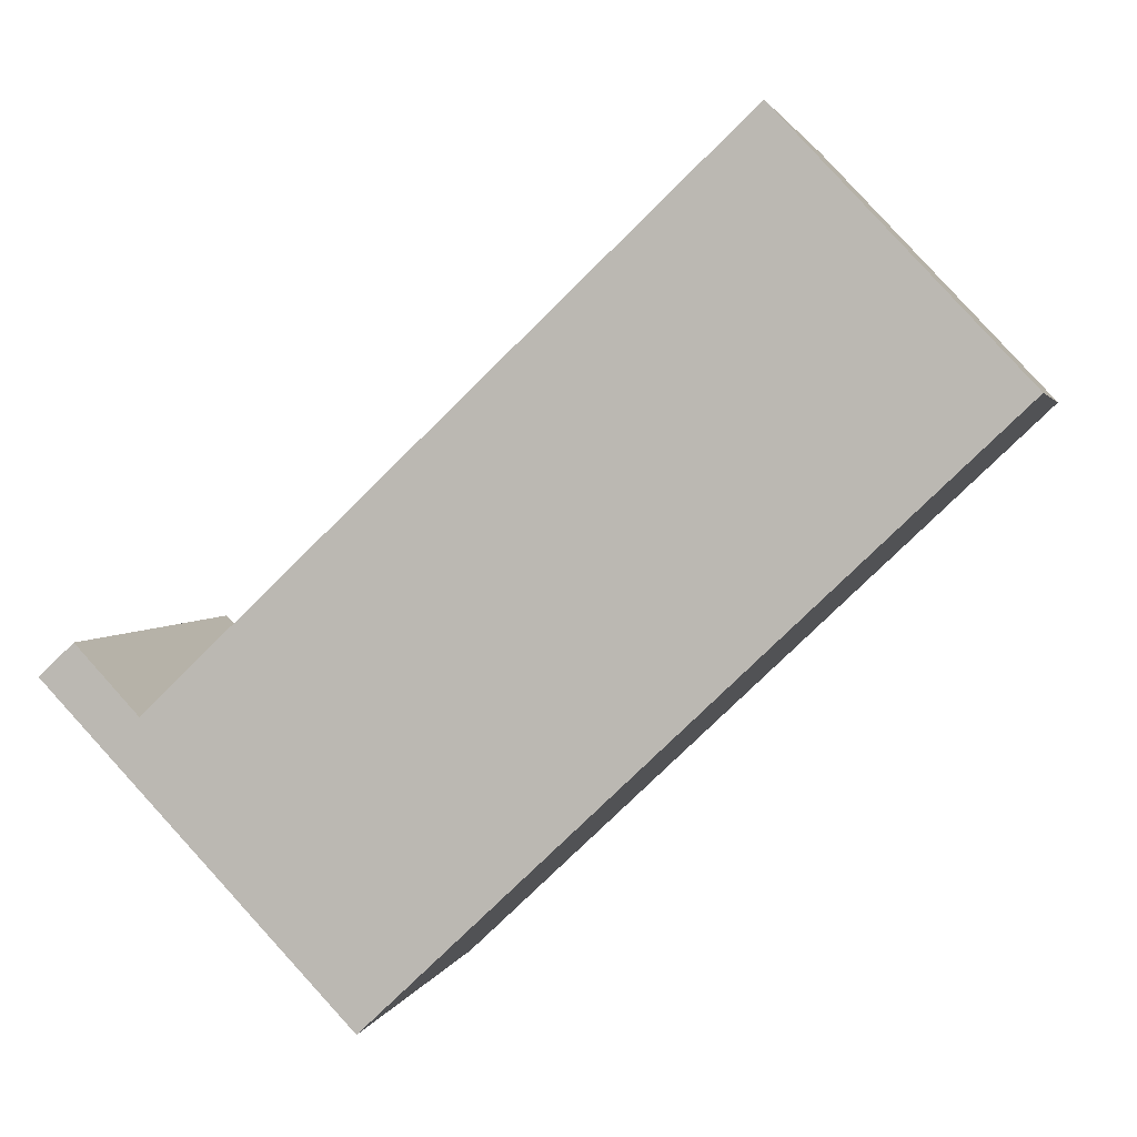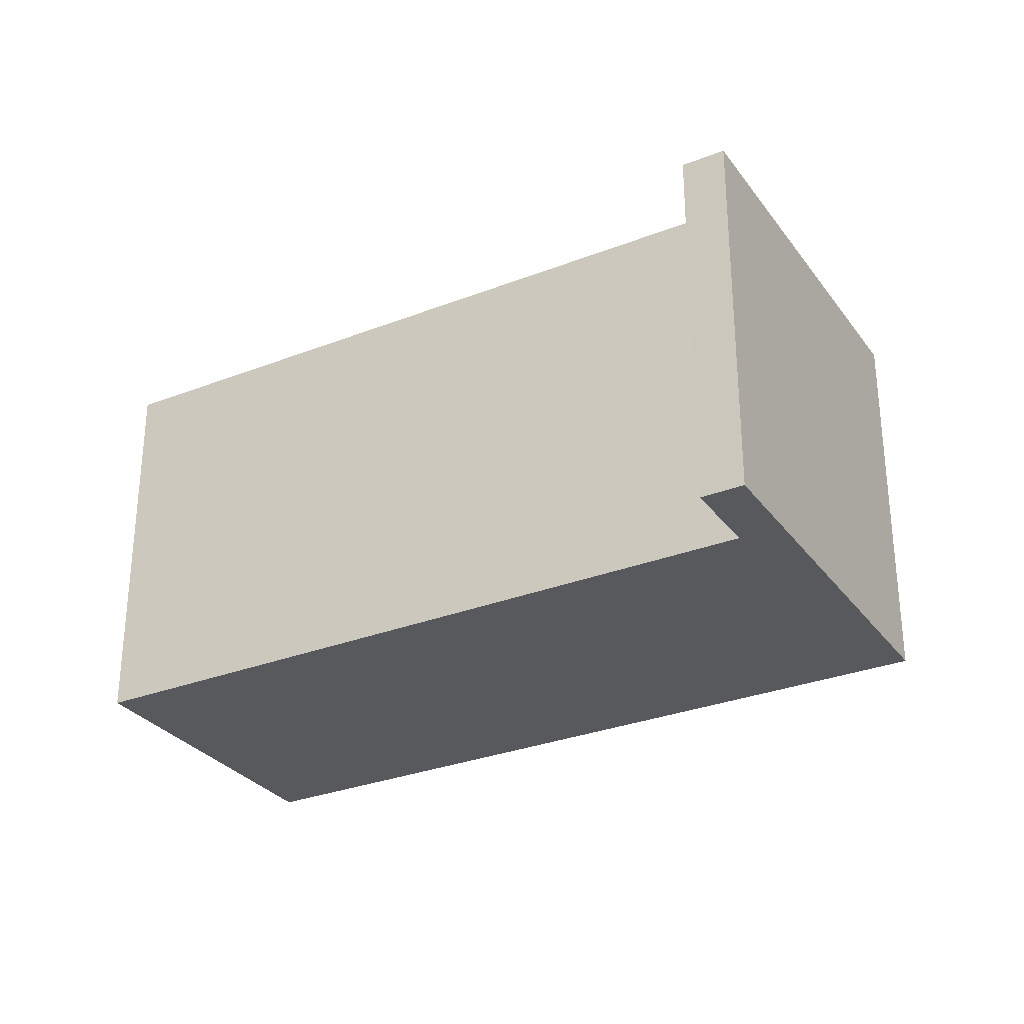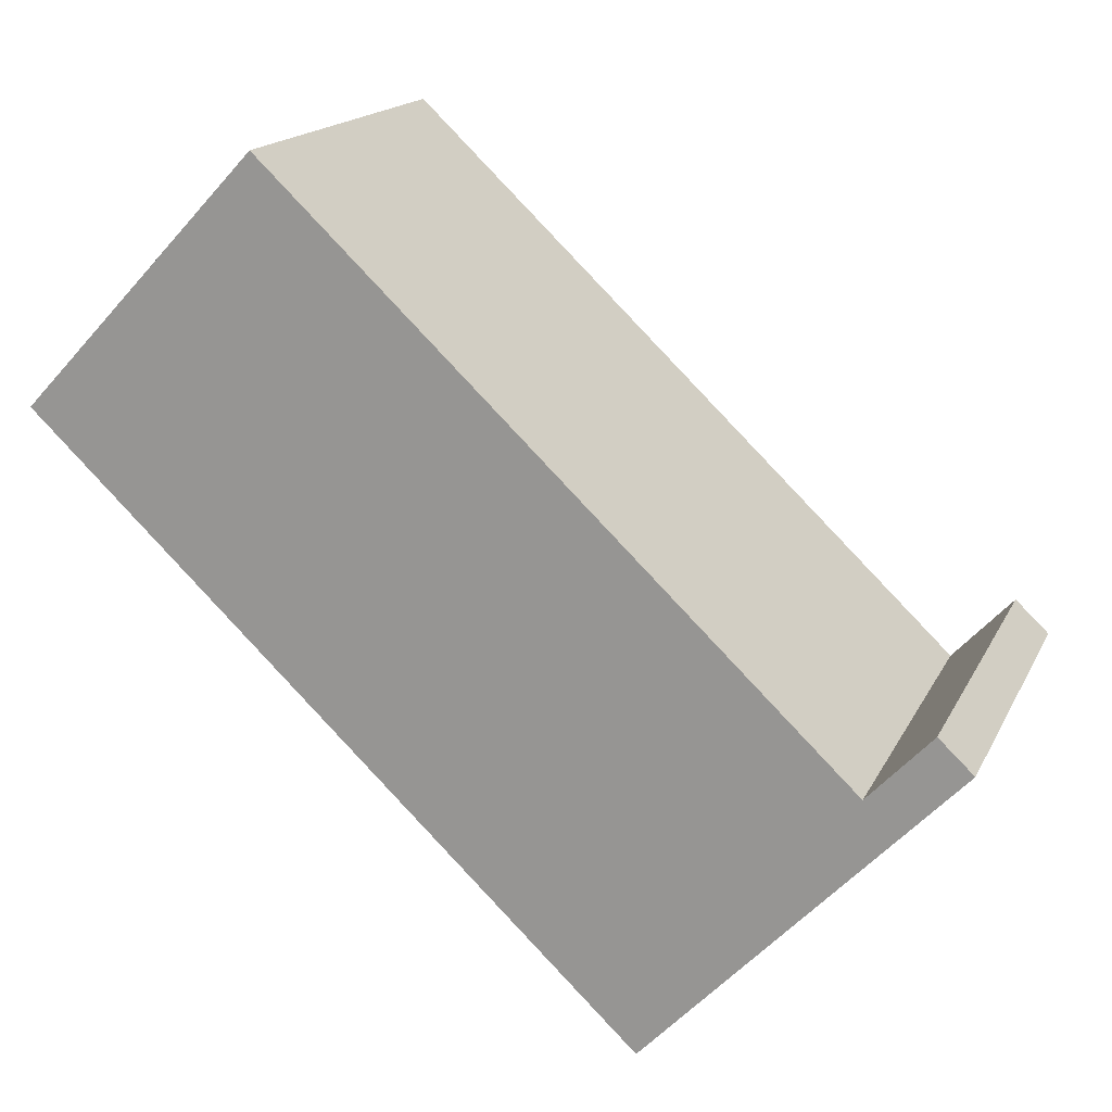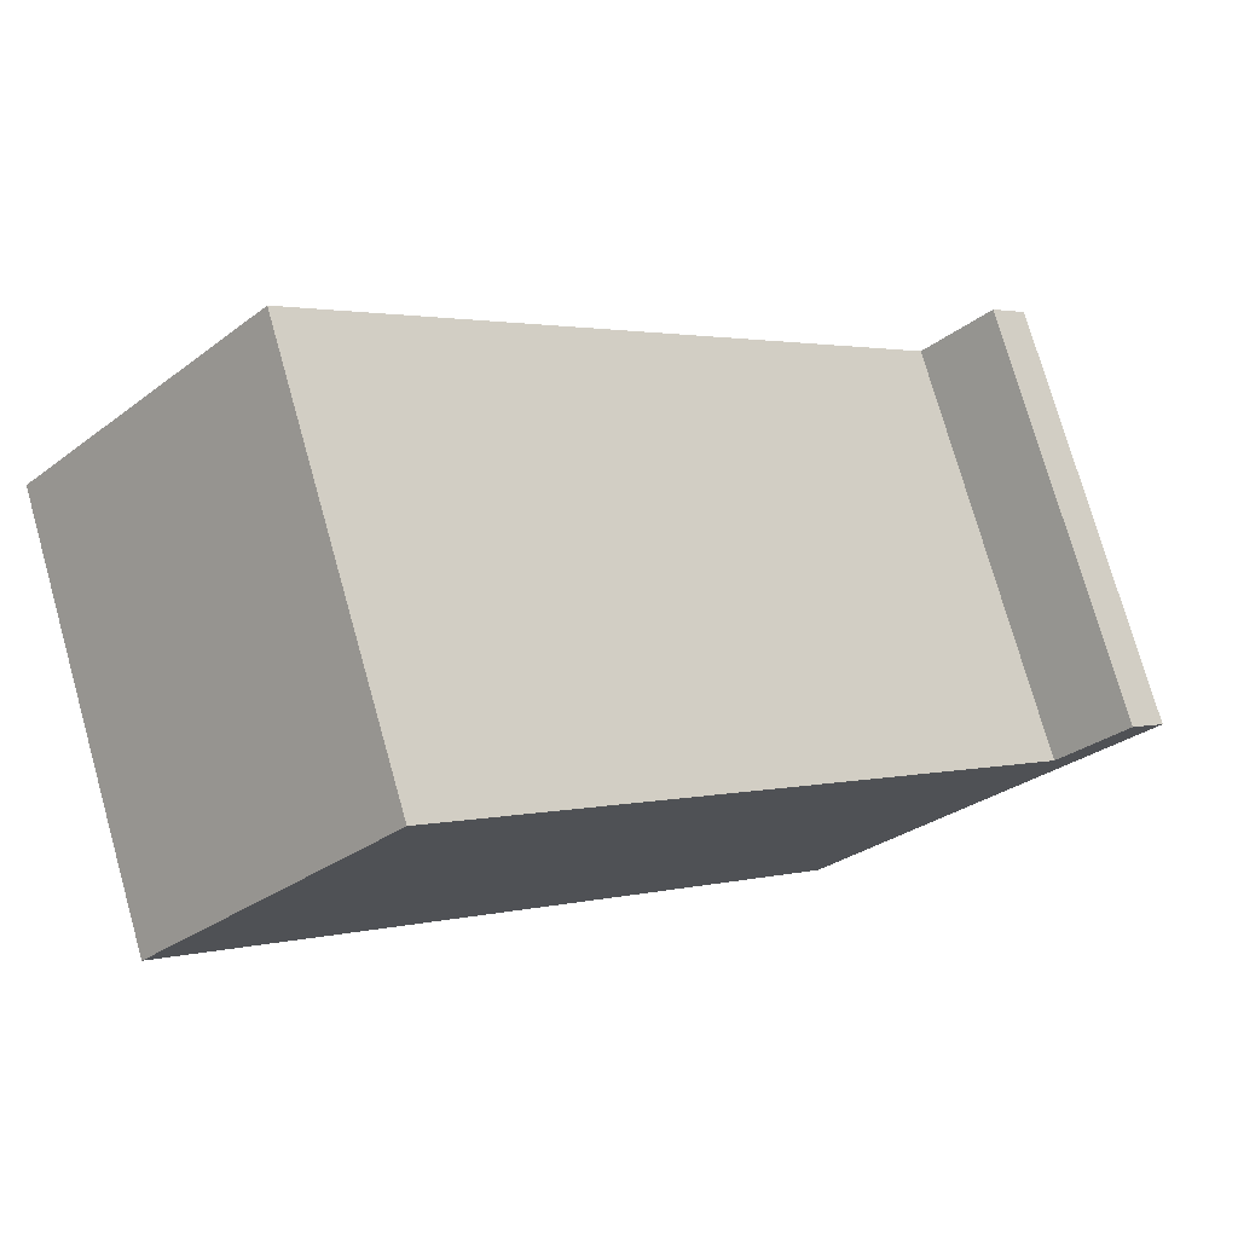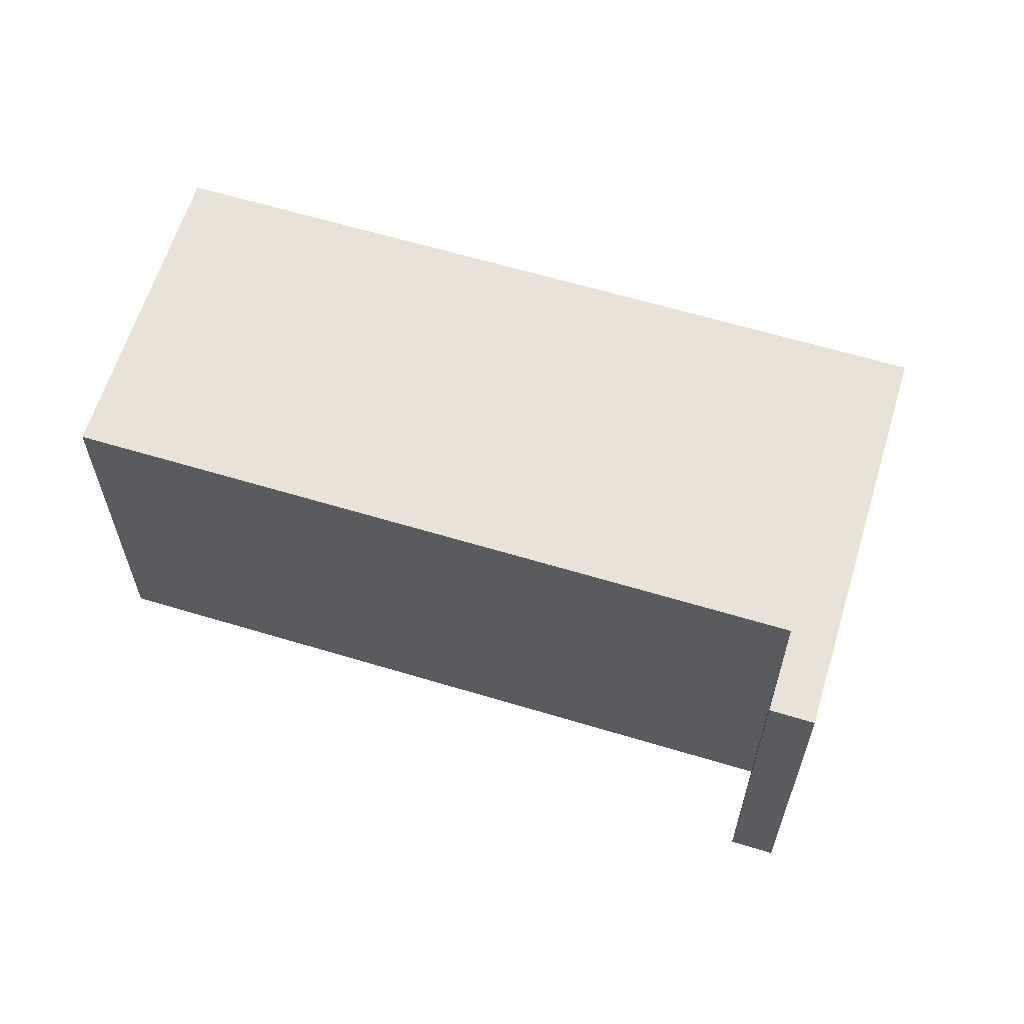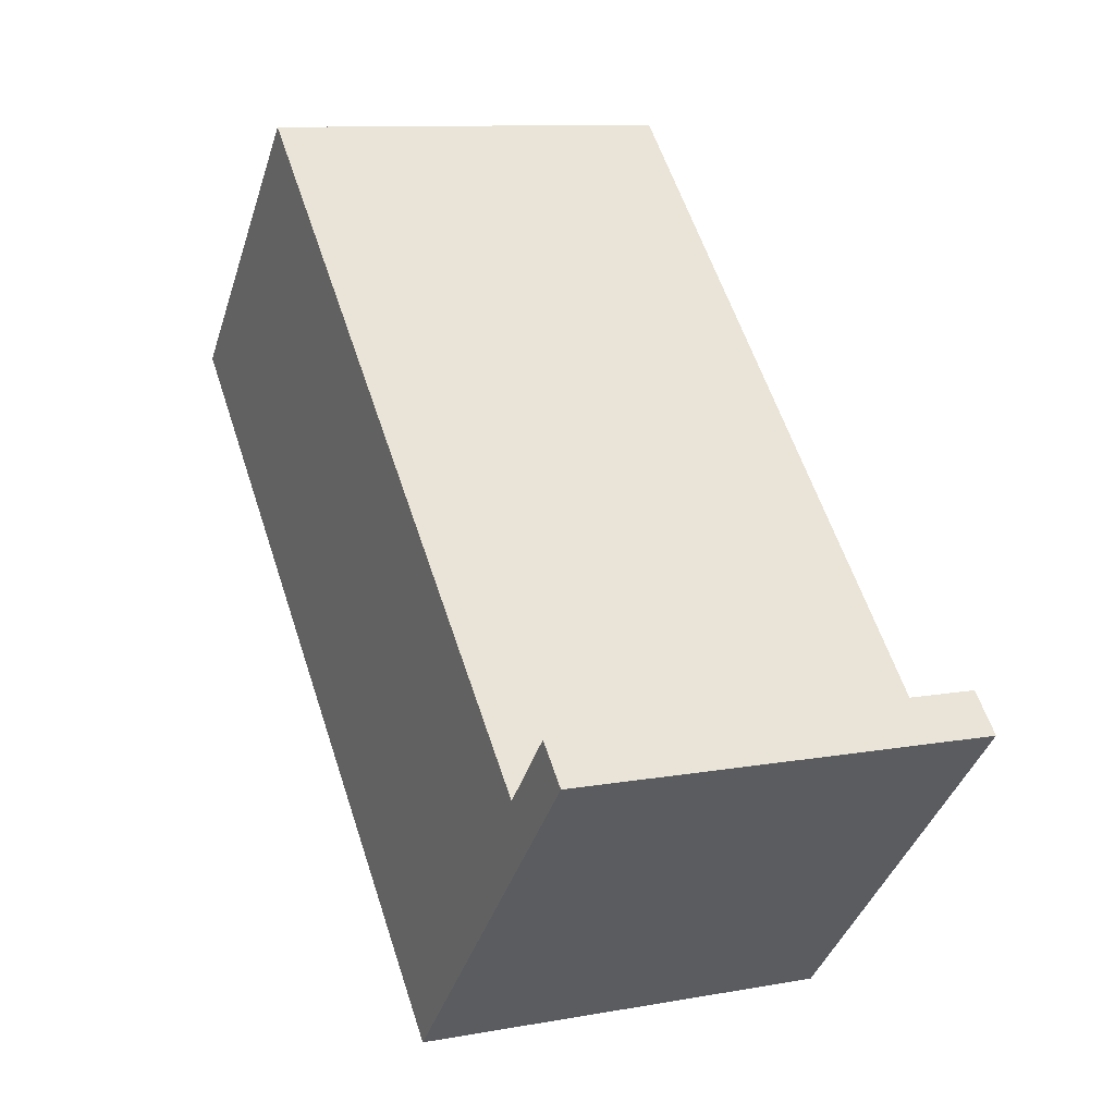
<metadata>
{"format":"obj","ext":"obj","renderer":"f3d","projection":"perspective","resolution":1024,"background":"white","views":[{"elev":2.5,"azim":-167.7,"up":"+Z"},{"elev":-30.1,"azim":73.1,"up":"+Y"},{"elev":16.8,"azim":19.1,"up":"+Z"},{"elev":75.9,"azim":-15.8,"up":"+Z"},{"elev":62.5,"azim":60.5,"up":"+Y"},{"elev":10.4,"azim":65.3,"up":"+Z"}]}
</metadata>
<code>
v  7.725 13.38 8.195
v  0 0 0
v  7.724 -5.018e-16 8.195
v  0.000285 13.38 -0.000424
v  10.63 -3.329e-16 5.436
v  10.63 13.38 5.436
v  15.13 -7.146e-17 1.167
v  15.13 13.38 1.167
v  20.16 2.21e-16 -3.61
v  20.17 13.38 -3.61
v  22.37 3.491e-16 -5.701
v  22.37 13.38 -5.701
v  26.33 5.794e-16 -9.463
v  26.33 13.38 -9.463
v  28.39 13.38 -7.282
v  28.39 4.458e-16 -7.281
v  29.15 4.896e-16 -7.996
v  29.15 13.38 -7.996
v  29.51 5.107e-16 -8.34
v  29.51 13.38 -8.34
v  27.44 6.436e-16 -10.51
v  27.44 13.38 -10.51
v  19.65 1.143e-15 -18.66
v  19.65 13.38 -18.66
g defaultobject
f 1 2 3
f 2 1 4
f 5 1 3
f 1 5 6
f 7 6 5
f 6 7 8
f 9 8 7
f 8 9 10
f 11 10 9
f 10 11 12
f 13 12 11
f 12 13 14
f 15 13 16
f 13 15 14
f 17 15 16
f 15 17 18
f 19 18 17
f 18 19 20
f 21 20 19
f 20 21 22
f 23 22 21
f 22 23 24
f 4 23 2
f 23 4 24
f 1 24 4
f 24 1 6
f 24 6 8
f 24 8 10
f 24 10 12
f 24 12 22
f 22 12 14
f 22 14 15
f 22 15 20
f 20 15 18
f 2 23 3
f 5 3 23
f 7 5 23
f 9 7 23
f 11 9 23
f 13 11 23
f 16 13 23
f 21 16 23
f 17 16 21
f 19 17 21

</code>
